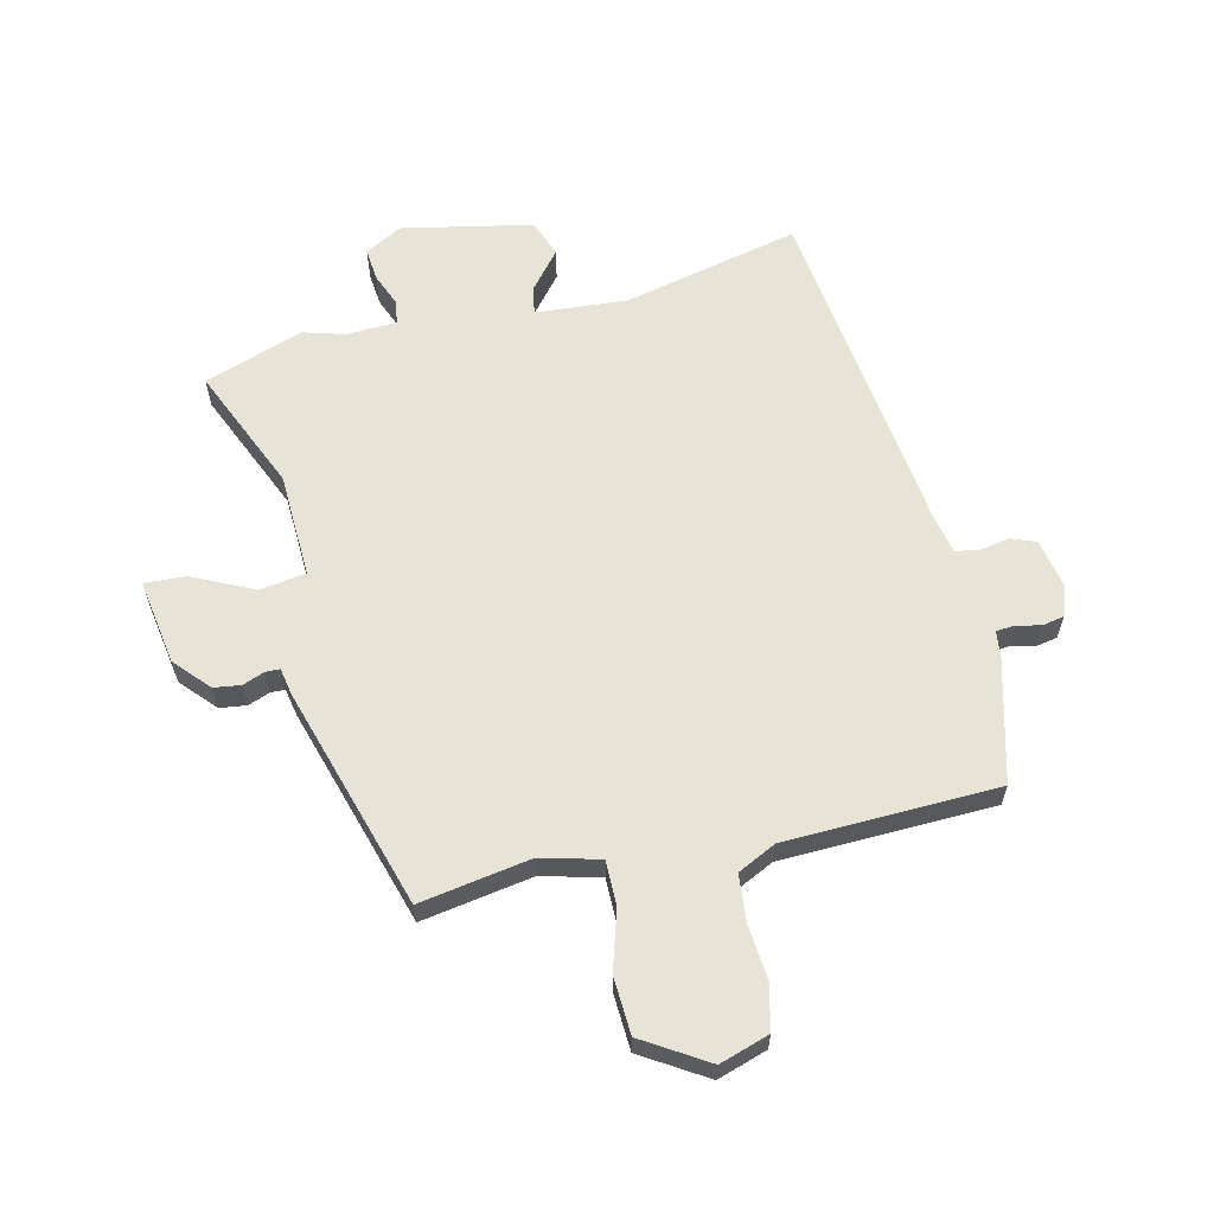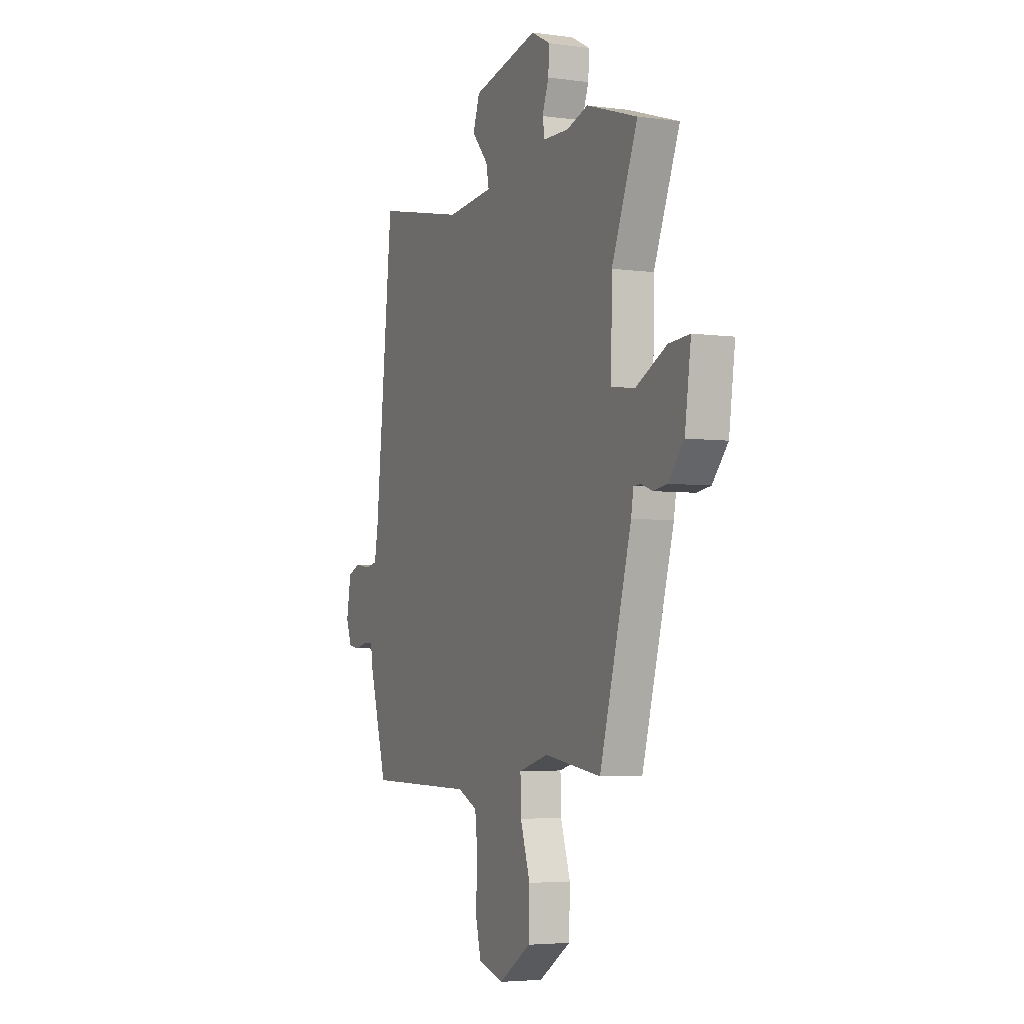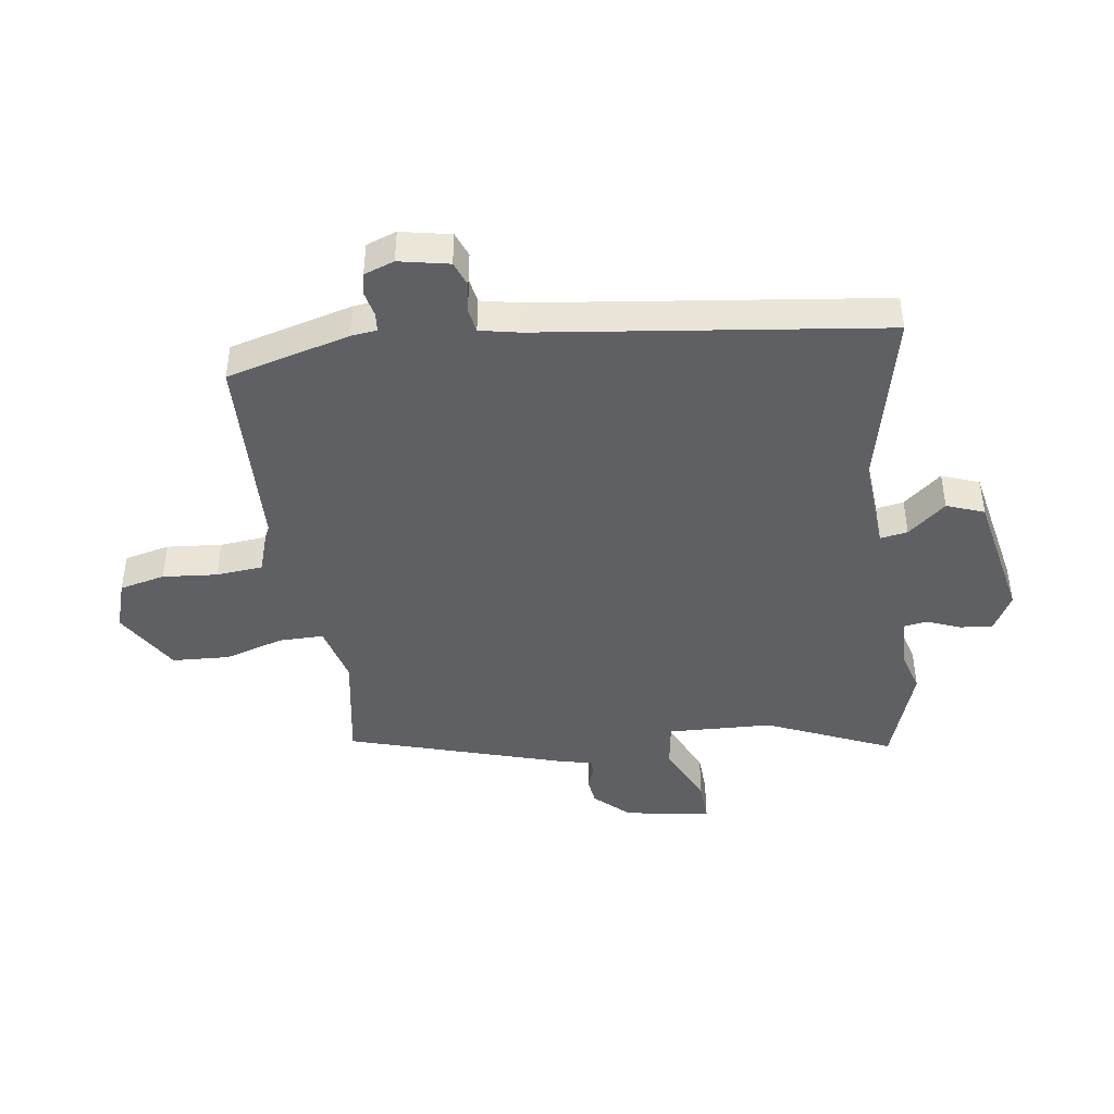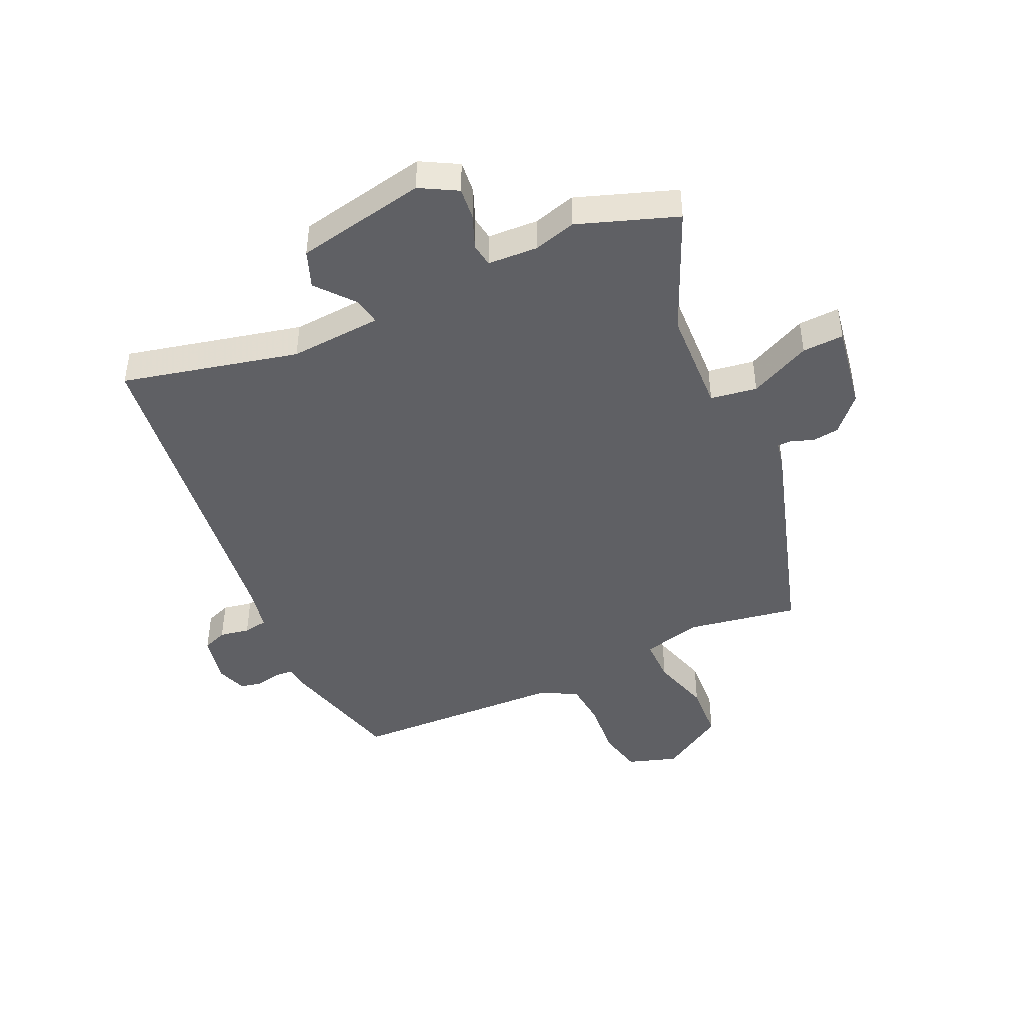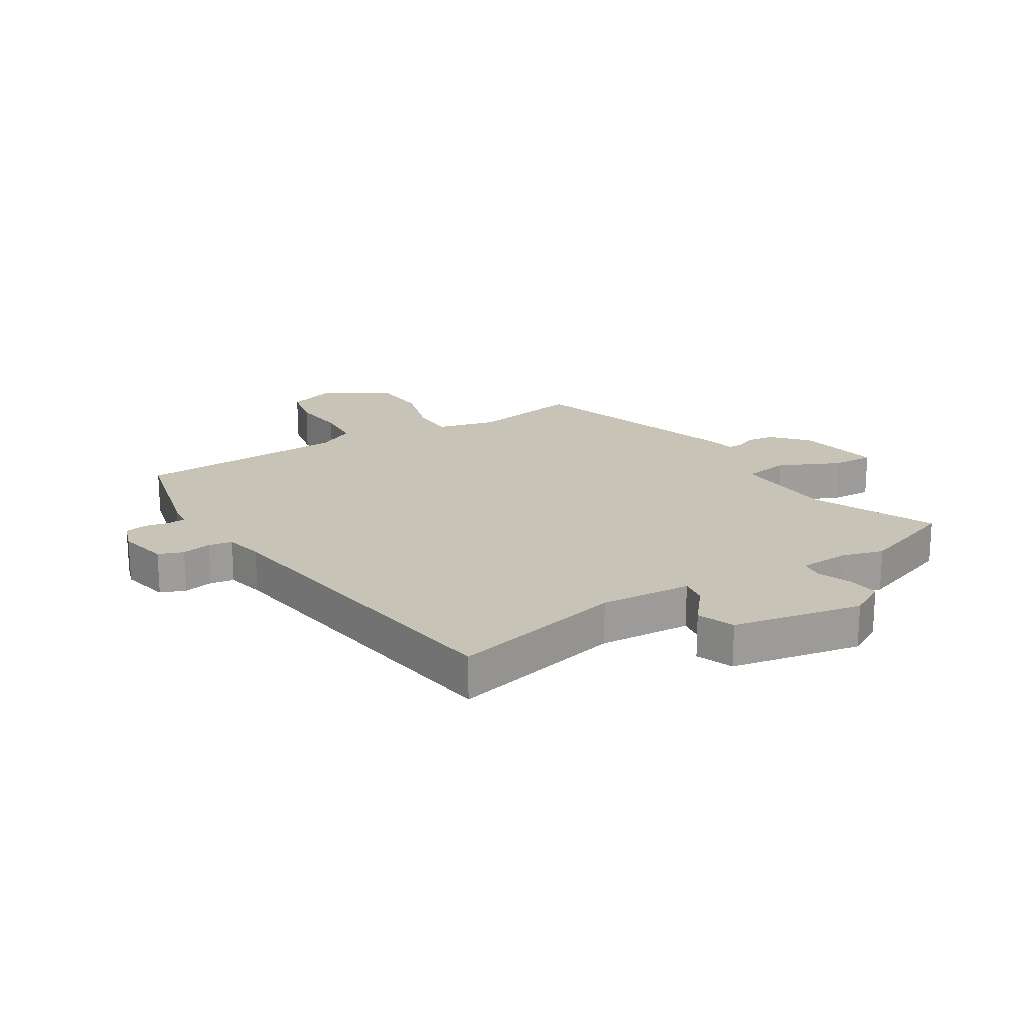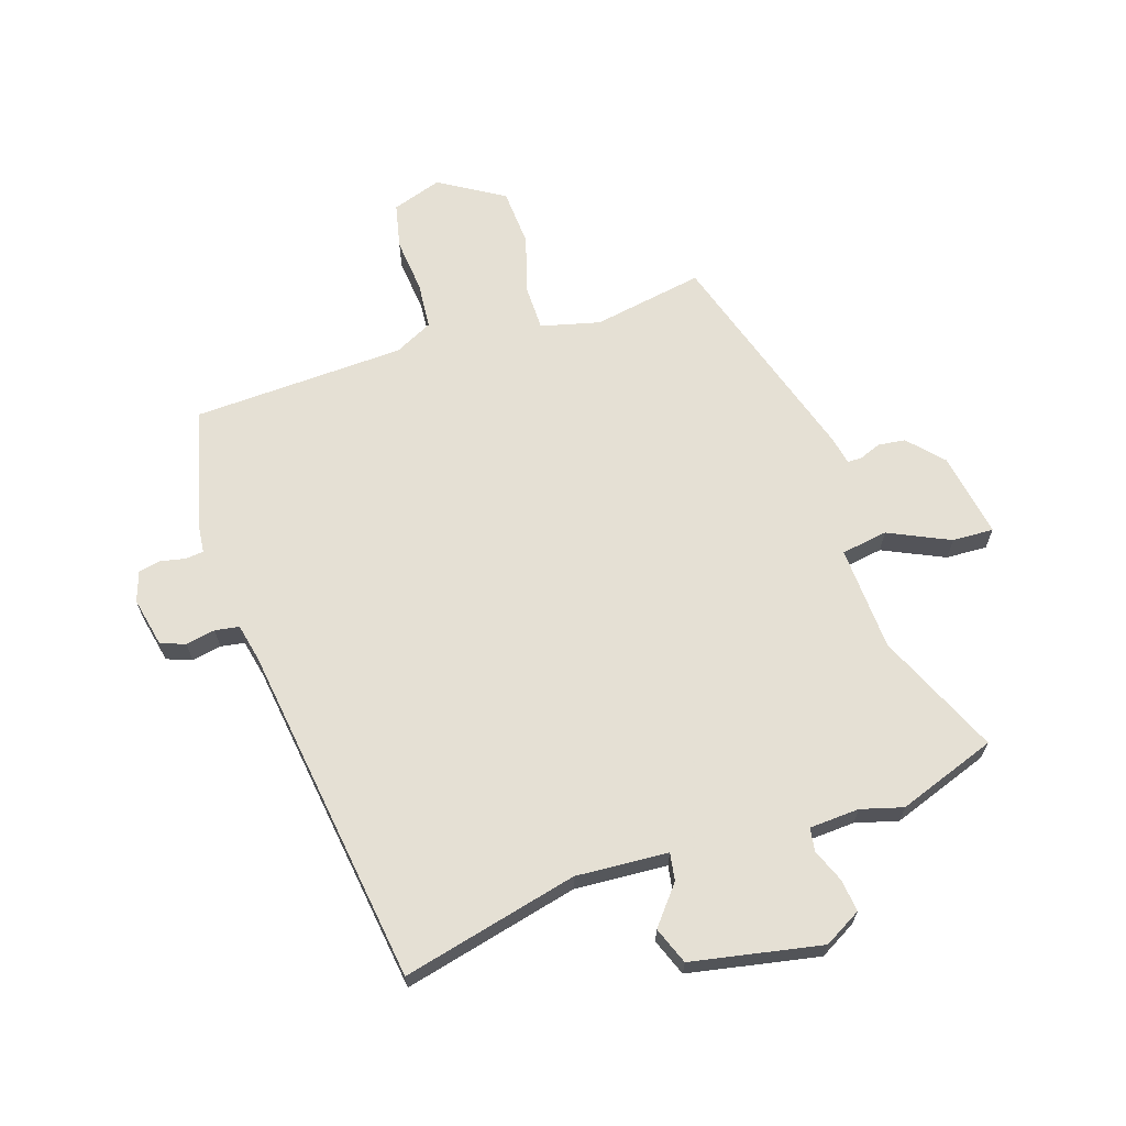
<metadata>
{"format":"obj","ext":"obj","renderer":"f3d","projection":"perspective","resolution":1024,"background":"white","views":[{"elev":61.9,"azim":165.5,"up":"+Y"},{"elev":-4.2,"azim":65.9,"up":"+Z"},{"elev":-44.0,"azim":-83.2,"up":"+Y"},{"elev":-44.6,"azim":23.1,"up":"+Y"},{"elev":19.6,"azim":-33.7,"up":"+Y"},{"elev":65.9,"azim":-19.9,"up":"+Y"}]}
</metadata>
<code>
v 0.43 0.07 -0.478
v 0.243 0.07 -0.451
v 0.145 0.07 -0.479
v 0.147 0.07 -0.554
v 0.179 0.07 -0.652
v 0.176 0.07 -0.748
v 0.07 0.07 -0.817
v -0.014 0.07 -0.792
v -0.033 0.07 -0.717
v -0.027 0.07 -0.625
v -0.036 0.07 -0.547
v -0.101 0.07 -0.517
v -0.458 0.07 -0.514
v -0.517 0.07 -0.309
v -0.523 0.07 -0.266
v -0.554 0.07 -0.264
v -0.595 0.07 -0.274
v -0.632 0.07 -0.268
v -0.651 0.07 -0.218
v -0.636 0.07 -0.134
v -0.595 0.07 -0.117
v -0.545 0.07 -0.125
v -0.505 0.07 -0.117
v -0.493 0.07 -0.051
v -0.434 0.07 0.524
v -0.137 0.07 0.463
v 0.017 0.07 0.478
v 0.008 0.07 0.524
v -0.046 0.07 0.586
v -0.024 0.07 0.649
v 0.193 0.07 0.698
v 0.256 0.07 0.665
v 0.252 0.07 0.611
v 0.231 0.07 0.554
v 0.238 0.07 0.515
v 0.322 0.07 0.513
v 0.392 0.07 0.535
v 0.559 0.07 0.481
v 0.474 0.07 0.271
v 0.471 0.07 0.095
v 0.549 0.07 0.085
v 0.65 0.07 0.136
v 0.719 0.07 0.141
v 0.699 0.07 -0.003
v 0.648 0.07 -0.062
v 0.603 0.07 -0.069
v 0.566 0.07 -0.056
v 0.542 0.07 -0.057
v 0.534 0.07 -0.104
v 0.43 0 -0.478
v 0.243 0 -0.451
v 0.145 0 -0.479
v 0.147 0 -0.554
v 0.179 0 -0.652
v 0.176 0 -0.748
v 0.07 0 -0.817
v -0.014 0 -0.792
v -0.033 0 -0.717
v -0.027 0 -0.625
v -0.036 0 -0.547
v -0.101 0 -0.517
v -0.458 0 -0.514
v -0.517 0 -0.309
v -0.523 0 -0.266
v -0.554 0 -0.264
v -0.595 0 -0.274
v -0.632 0 -0.268
v -0.651 0 -0.218
v -0.636 0 -0.134
v -0.595 0 -0.117
v -0.545 0 -0.125
v -0.505 0 -0.117
v -0.493 0 -0.051
v -0.434 0 0.524
v -0.137 0 0.463
v 0.017 0 0.478
v 0.008 0 0.524
v -0.046 0 0.586
v -0.024 0 0.649
v 0.193 0 0.698
v 0.256 0 0.665
v 0.252 0 0.611
v 0.231 0 0.554
v 0.238 0 0.515
v 0.322 0 0.513
v 0.392 0 0.535
v 0.559 0 0.481
v 0.474 0 0.271
v 0.471 0 0.095
v 0.549 0 0.085
v 0.65 0 0.136
v 0.719 0 0.141
v 0.699 0 -0.003
v 0.648 0 -0.062
v 0.603 0 -0.069
v 0.566 0 -0.056
v 0.542 0 -0.057
v 0.534 0 -0.104
f 48 49 1 2
f 45 46 47
f 44 45 47
f 43 44 47
f 42 43 47
f 41 42 47
f 40 41 47 48
f 36 37 38 39
f 35 36 39 40
f 32 33 34
f 31 32 34
f 30 31 34
f 29 30 34
f 28 29 34
f 27 28 34 35
f 24 25 26
f 23 24 26 27
f 20 21 22
f 19 20 22
f 18 19 22
f 17 18 22
f 16 17 22
f 15 16 22 23
f 48 2 3
f 40 48 3
f 35 40 3
f 27 35 3
f 23 27 3
f 15 23 3
f 14 15 3
f 13 14 3
f 12 13 3
f 8 9 10
f 7 8 10
f 6 7 10
f 5 6 10
f 4 5 10
f 11 12 3 4
f 4 10 11
f 51 50 98 97
f 96 95 94
f 96 94 93
f 96 93 92
f 96 92 91
f 96 91 90
f 97 96 90 89
f 88 87 86 85
f 89 88 85 84
f 83 82 81
f 83 81 80
f 83 80 79
f 83 79 78
f 83 78 77
f 84 83 77 76
f 75 74 73
f 76 75 73 72
f 71 70 69
f 71 69 68
f 71 68 67
f 71 67 66
f 71 66 65
f 72 71 65 64
f 52 51 97
f 52 97 89
f 52 89 84
f 52 84 76
f 52 76 72
f 52 72 64
f 52 64 63
f 52 63 62
f 52 62 61
f 59 58 57
f 59 57 56
f 59 56 55
f 59 55 54
f 59 54 53
f 53 52 61 60
f 60 59 53
f 1 50 51 2
f 2 51 52 3
f 3 52 53 4
f 4 53 54 5
f 5 54 55 6
f 6 55 56 7
f 7 56 57 8
f 8 57 58 9
f 9 58 59 10
f 10 59 60 11
f 11 60 61 12
f 12 61 62 13
f 13 62 63 14
f 14 63 64 15
f 15 64 65 16
f 16 65 66 17
f 17 66 67 18
f 18 67 68 19
f 19 68 69 20
f 20 69 70 21
f 21 70 71 22
f 22 71 72 23
f 23 72 73 24
f 24 73 74 25
f 25 74 75 26
f 26 75 76 27
f 27 76 77 28
f 28 77 78 29
f 29 78 79 30
f 30 79 80 31
f 31 80 81 32
f 32 81 82 33
f 33 82 83 34
f 34 83 84 35
f 35 84 85 36
f 36 85 86 37
f 37 86 87 38
f 38 87 88 39
f 39 88 89 40
f 40 89 90 41
f 41 90 91 42
f 42 91 92 43
f 43 92 93 44
f 44 93 94 45
f 45 94 95 46
f 46 95 96 47
f 47 96 97 48
f 48 97 98 49
f 49 98 50 1

</code>
